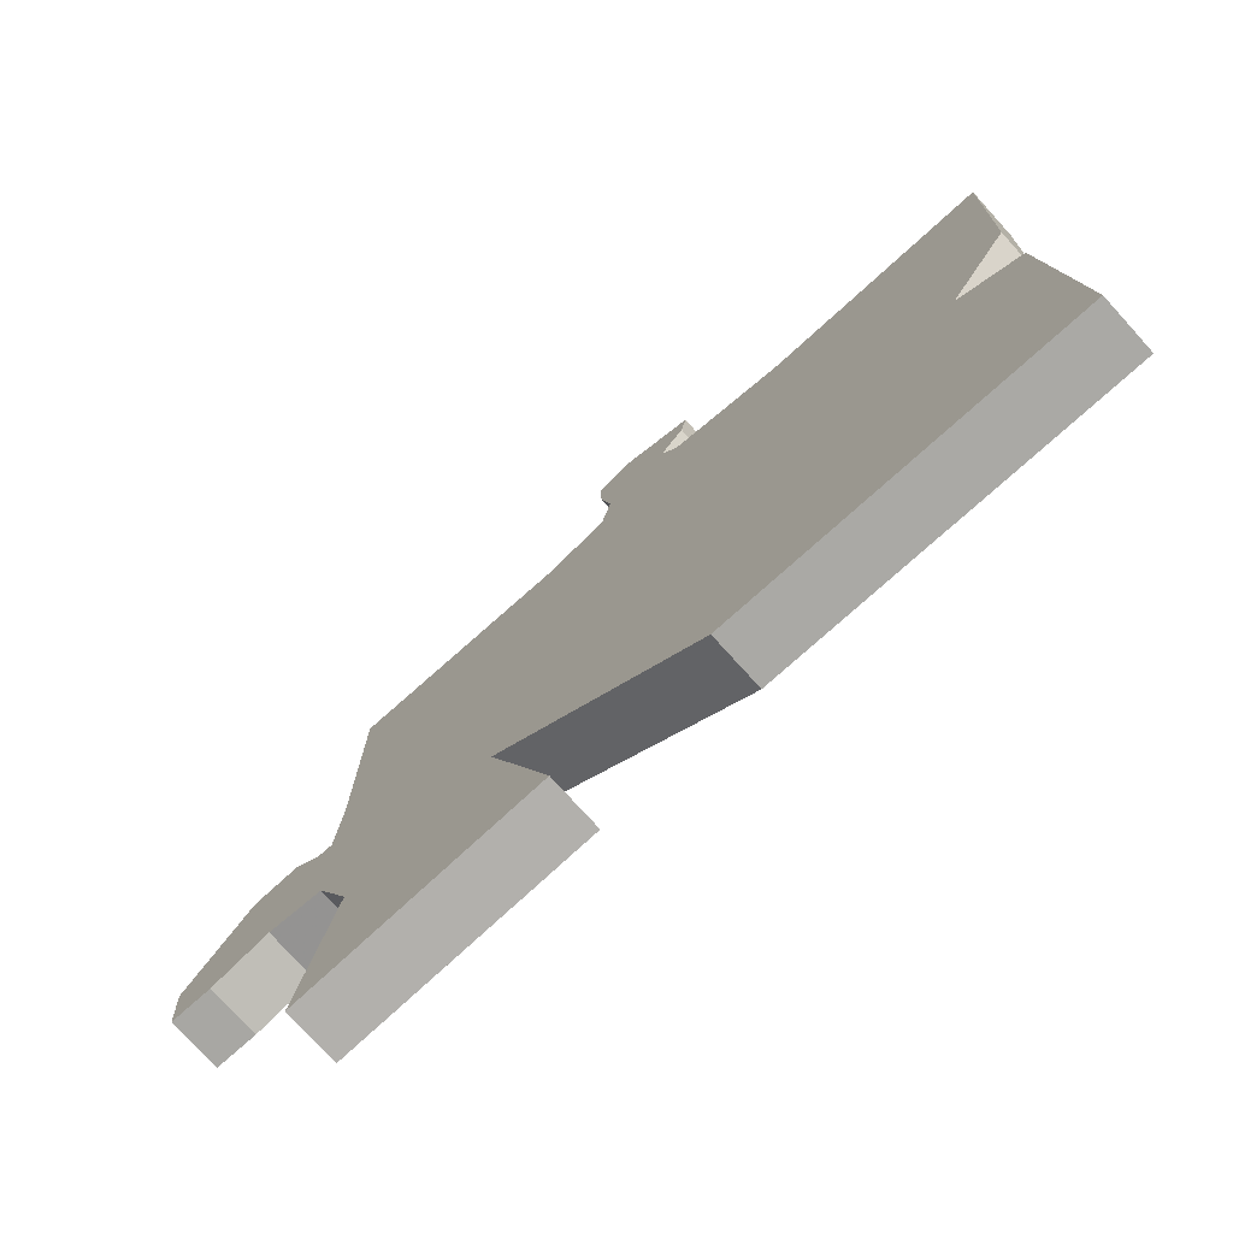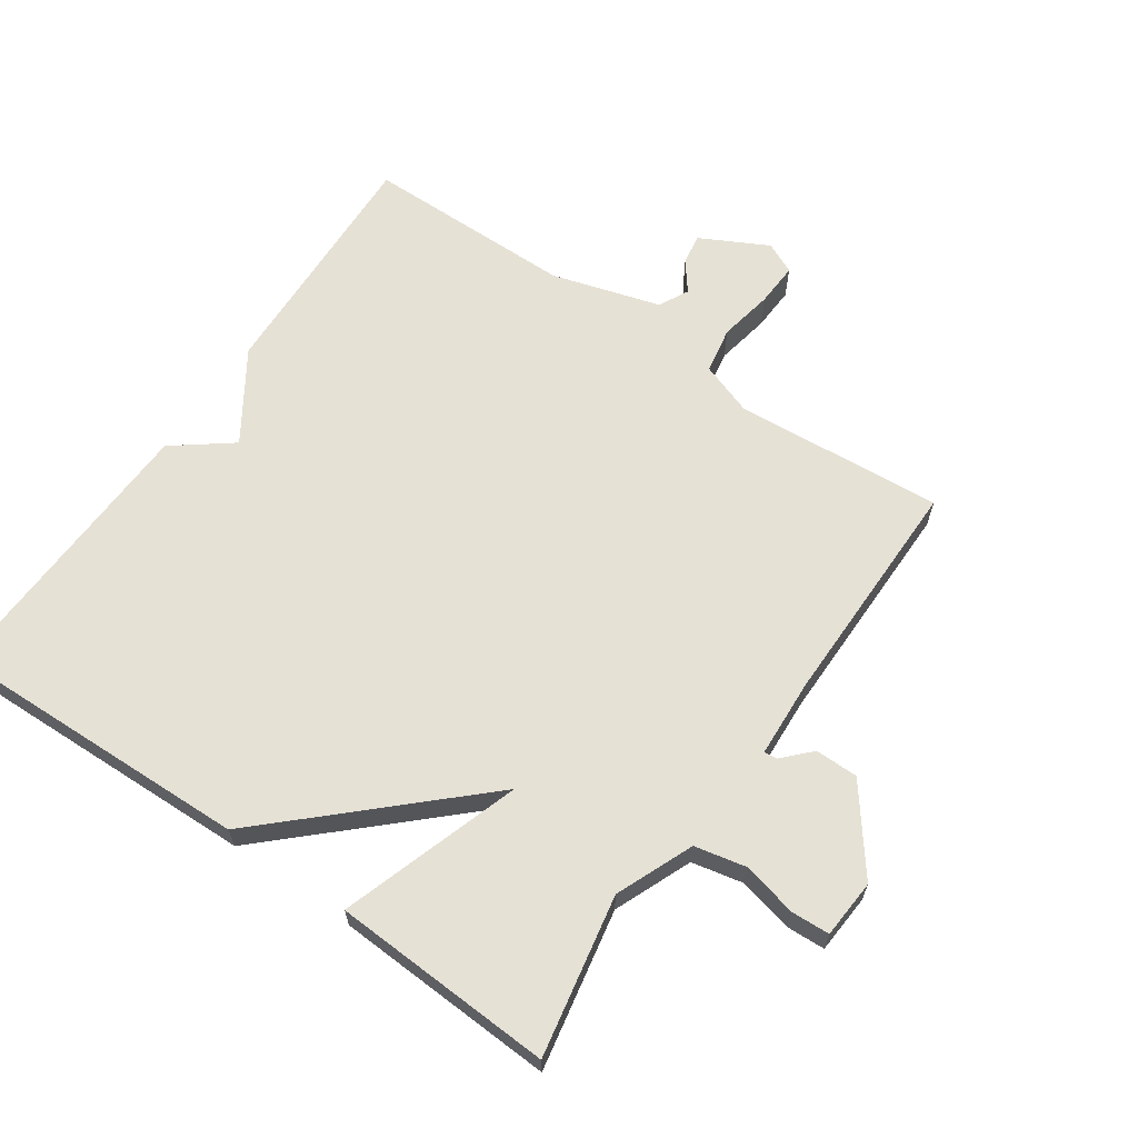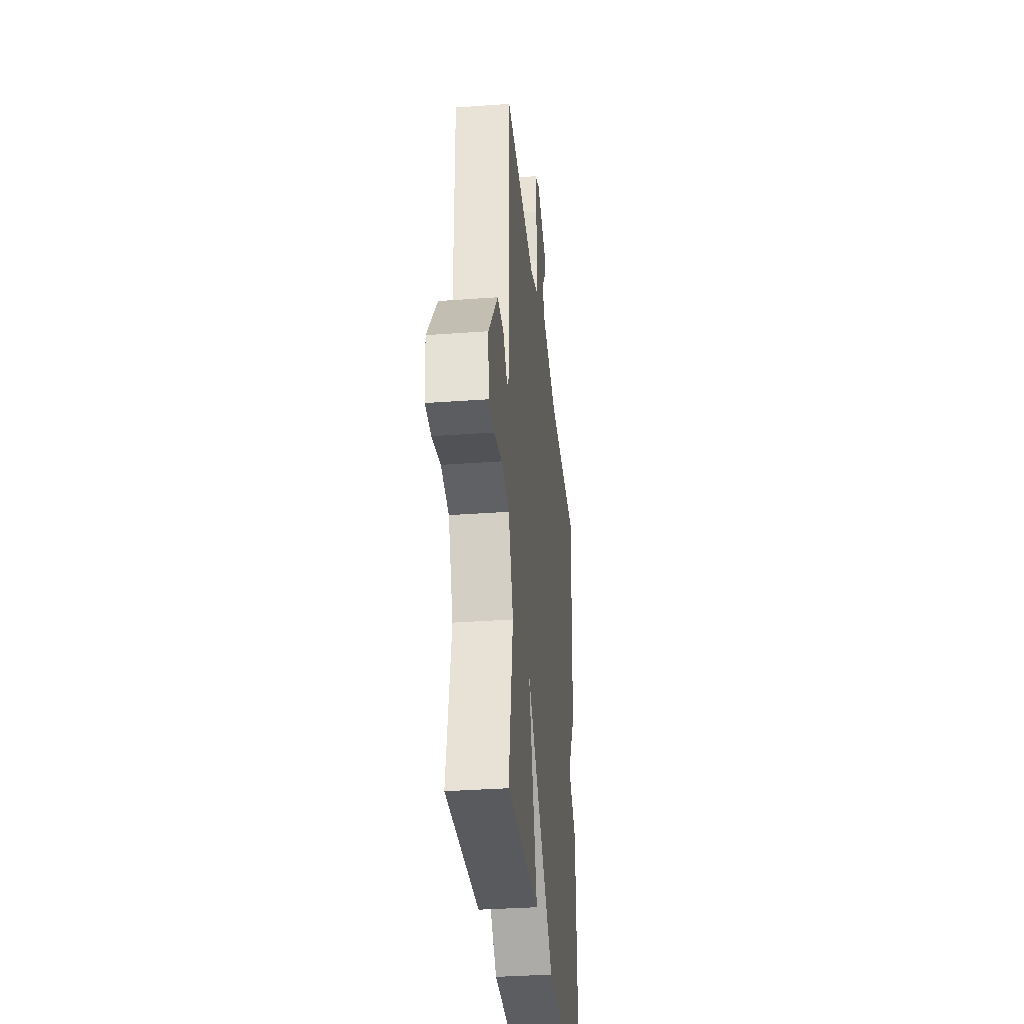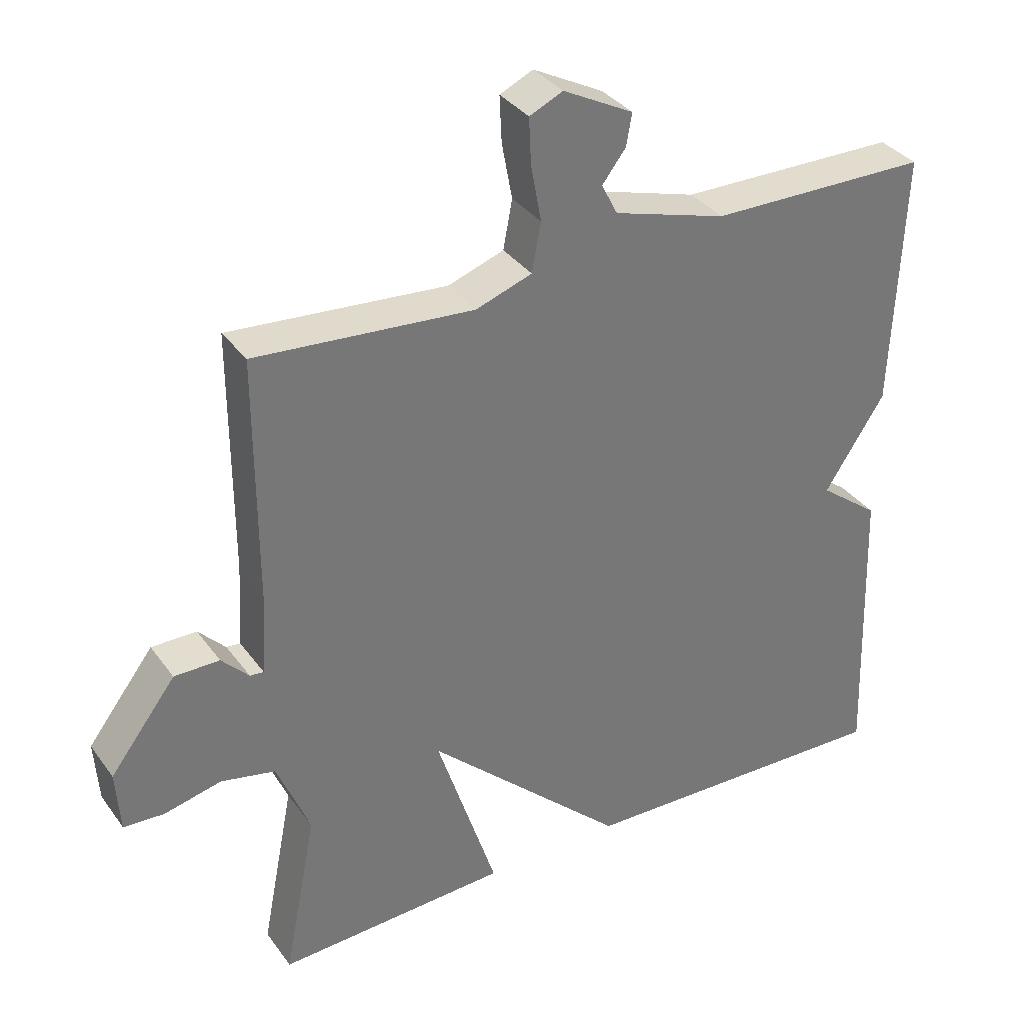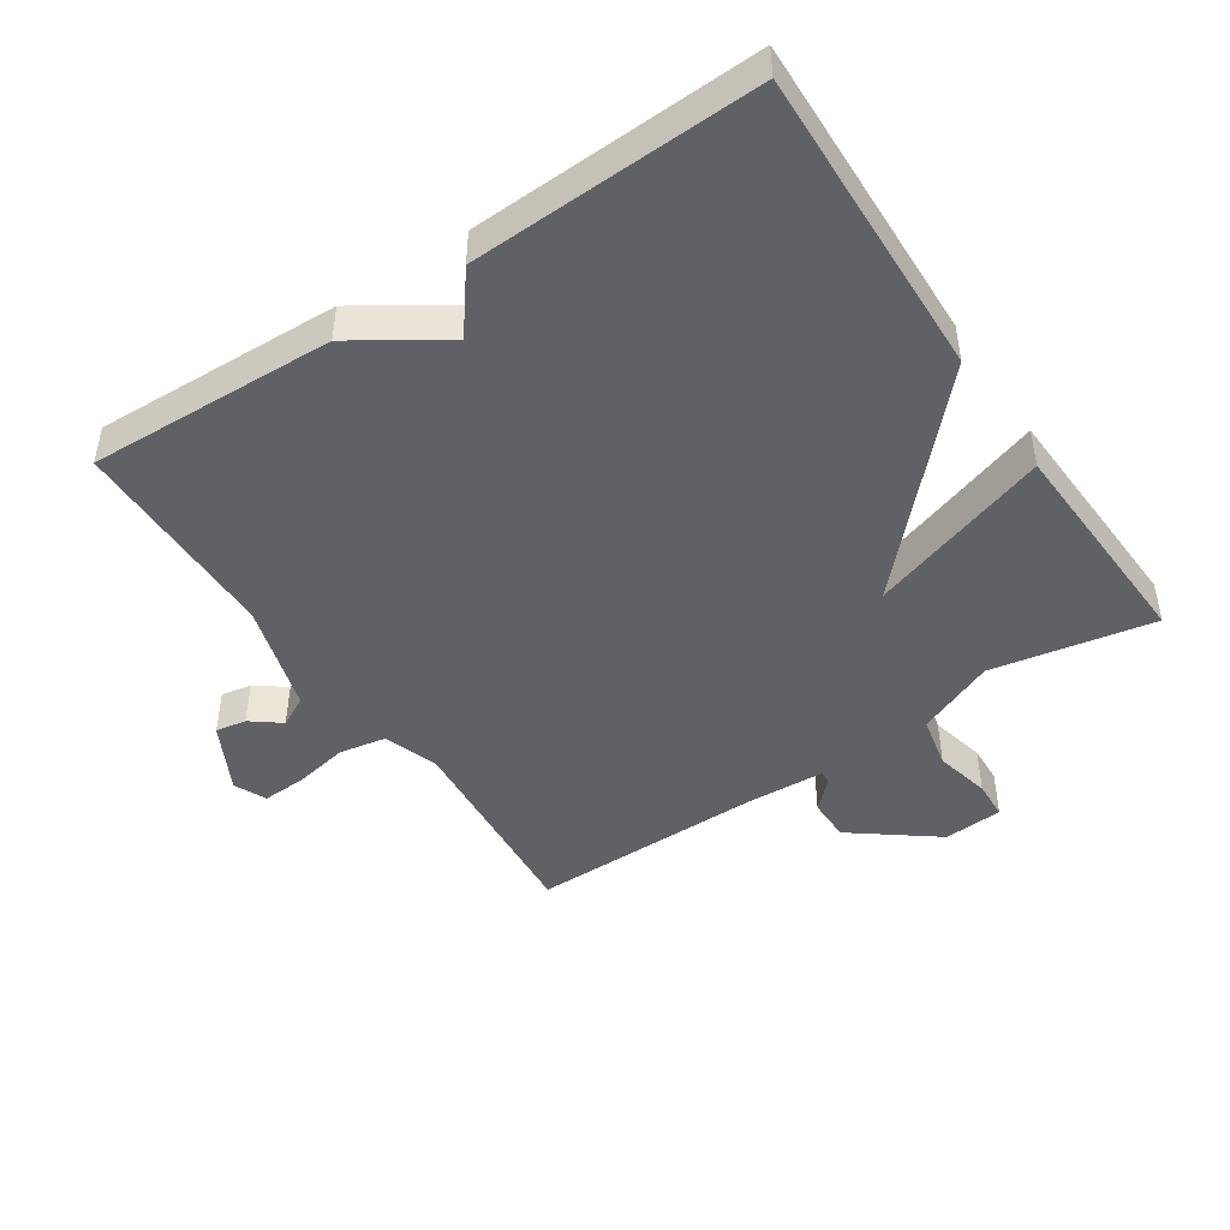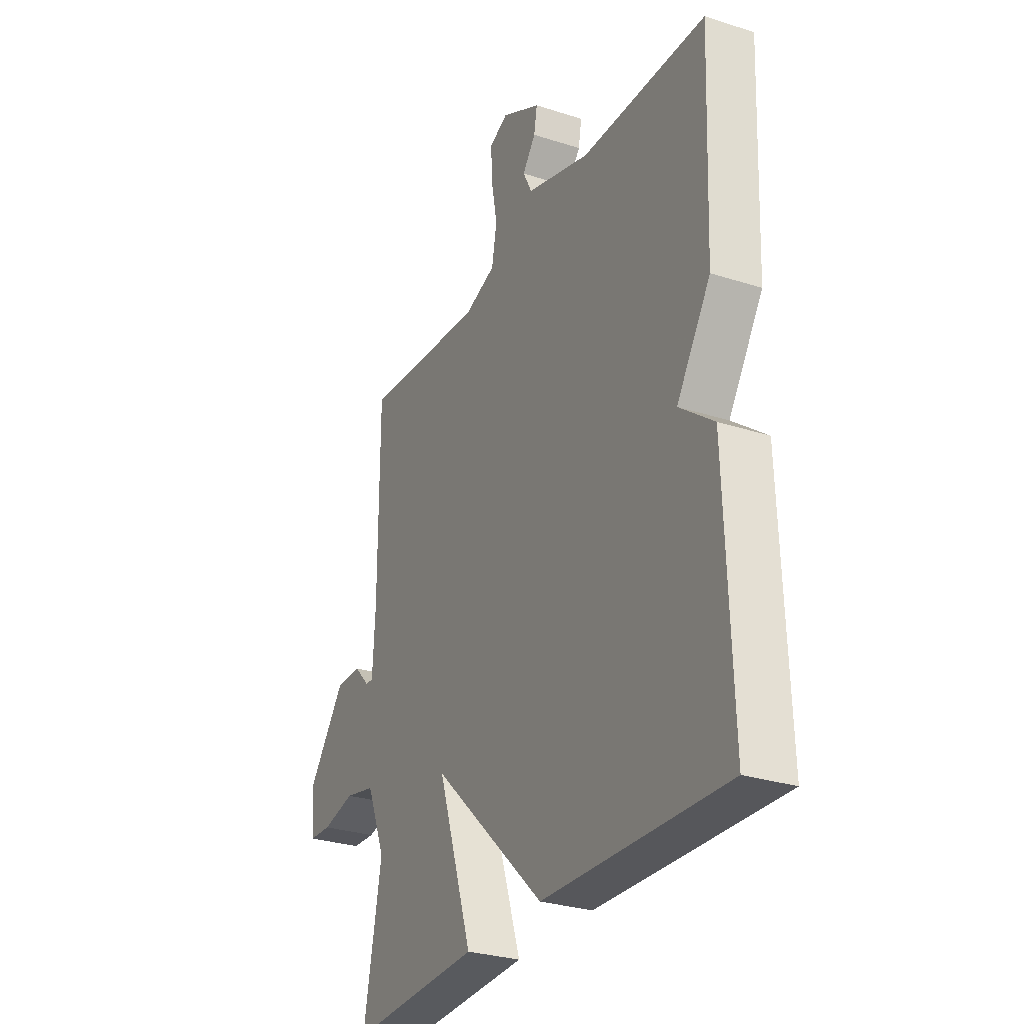
<metadata>
{"format":"obj","ext":"obj","renderer":"f3d","projection":"perspective","resolution":1024,"background":"white","views":[{"elev":-76.8,"azim":42.2,"up":"+Z"},{"elev":64.4,"azim":-145.2,"up":"+Y"},{"elev":-33.9,"azim":-84.3,"up":"+Z"},{"elev":34.8,"azim":-30.8,"up":"+Z"},{"elev":-46.3,"azim":123.8,"up":"+Y"},{"elev":-28.8,"azim":64.2,"up":"+Z"}]}
</metadata>
<code>
v 0.5 0.07 0.5
v 0.485 0.07 0.131
v 0.398 0.07 -0.002
v 0.485 0.07 -0.069
v 0.5 0.07 -0.5
v 0.035 0.07 -0.485
v -0.253 0.07 -0.213
v -0.165 0.07 -0.485
v -0.5 0.07 -0.5
v -0.453 0.07 -0.258
v -0.501 0.07 -0.141
v -0.579 0.07 -0.124
v -0.662 0.07 -0.143
v -0.72 0.07 -0.14
v -0.726 0.07 -0.051
v -0.631 0.07 0.073
v -0.566 0.07 0.073
v -0.527 0.07 0.032
v -0.507 0.07 0.03
v -0.5 0.07 0.149
v -0.5 0.07 0.5
v -0.186 0.07 0.474
v -0.105 0.07 0.502
v -0.092 0.07 0.572
v -0.107 0.07 0.653
v -0.11 0.07 0.719
v -0.062 0.07 0.741
v 0.039 0.07 0.688
v 0.031 0.07 0.642
v -0.003 0.07 0.598
v 0.02 0.07 0.553
v 0.183 0.07 0.504
v 0.5 0 0.5
v 0.485 0 0.131
v 0.398 0 -0.002
v 0.485 0 -0.069
v 0.5 0 -0.5
v 0.035 0 -0.485
v -0.253 0 -0.213
v -0.165 0 -0.485
v -0.5 0 -0.5
v -0.453 0 -0.258
v -0.501 0 -0.141
v -0.579 0 -0.124
v -0.662 0 -0.143
v -0.72 0 -0.14
v -0.726 0 -0.051
v -0.631 0 0.073
v -0.566 0 0.073
v -0.527 0 0.032
v -0.507 0 0.03
v -0.5 0 0.149
v -0.5 0 0.5
v -0.186 0 0.474
v -0.105 0 0.502
v -0.092 0 0.572
v -0.107 0 0.653
v -0.11 0 0.719
v -0.062 0 0.741
v 0.039 0 0.688
v 0.031 0 0.642
v -0.003 0 0.598
v 0.02 0 0.553
v 0.183 0 0.504
f 28 29 30
f 27 28 30
f 26 27 30
f 25 26 30
f 24 25 30
f 23 24 30 31
f 20 21 22
f 19 20 22 23
f 16 17 18
f 15 16 18
f 14 15 18
f 13 14 18
f 12 13 18
f 11 12 18 19
f 23 31 32
f 19 23 32
f 11 19 32
f 10 11 32
f 5 6 7
f 4 5 7
f 3 4 7
f 2 3 7
f 1 2 7
f 32 1 7
f 10 32 7
f 7 8 9 10
f 62 61 60
f 62 60 59
f 62 59 58
f 62 58 57
f 62 57 56
f 63 62 56 55
f 54 53 52
f 55 54 52 51
f 50 49 48
f 50 48 47
f 50 47 46
f 50 46 45
f 50 45 44
f 51 50 44 43
f 64 63 55
f 64 55 51
f 64 51 43
f 64 43 42
f 39 38 37
f 39 37 36
f 39 36 35
f 39 35 34
f 39 34 33
f 39 33 64
f 39 64 42
f 42 41 40 39
f 1 33 34 2
f 2 34 35 3
f 3 35 36 4
f 4 36 37 5
f 5 37 38 6
f 6 38 39 7
f 7 39 40 8
f 8 40 41 9
f 9 41 42 10
f 10 42 43 11
f 11 43 44 12
f 12 44 45 13
f 13 45 46 14
f 14 46 47 15
f 15 47 48 16
f 16 48 49 17
f 17 49 50 18
f 18 50 51 19
f 19 51 52 20
f 20 52 53 21
f 21 53 54 22
f 22 54 55 23
f 23 55 56 24
f 24 56 57 25
f 25 57 58 26
f 26 58 59 27
f 27 59 60 28
f 28 60 61 29
f 29 61 62 30
f 30 62 63 31
f 31 63 64 32
f 32 64 33 1

</code>
